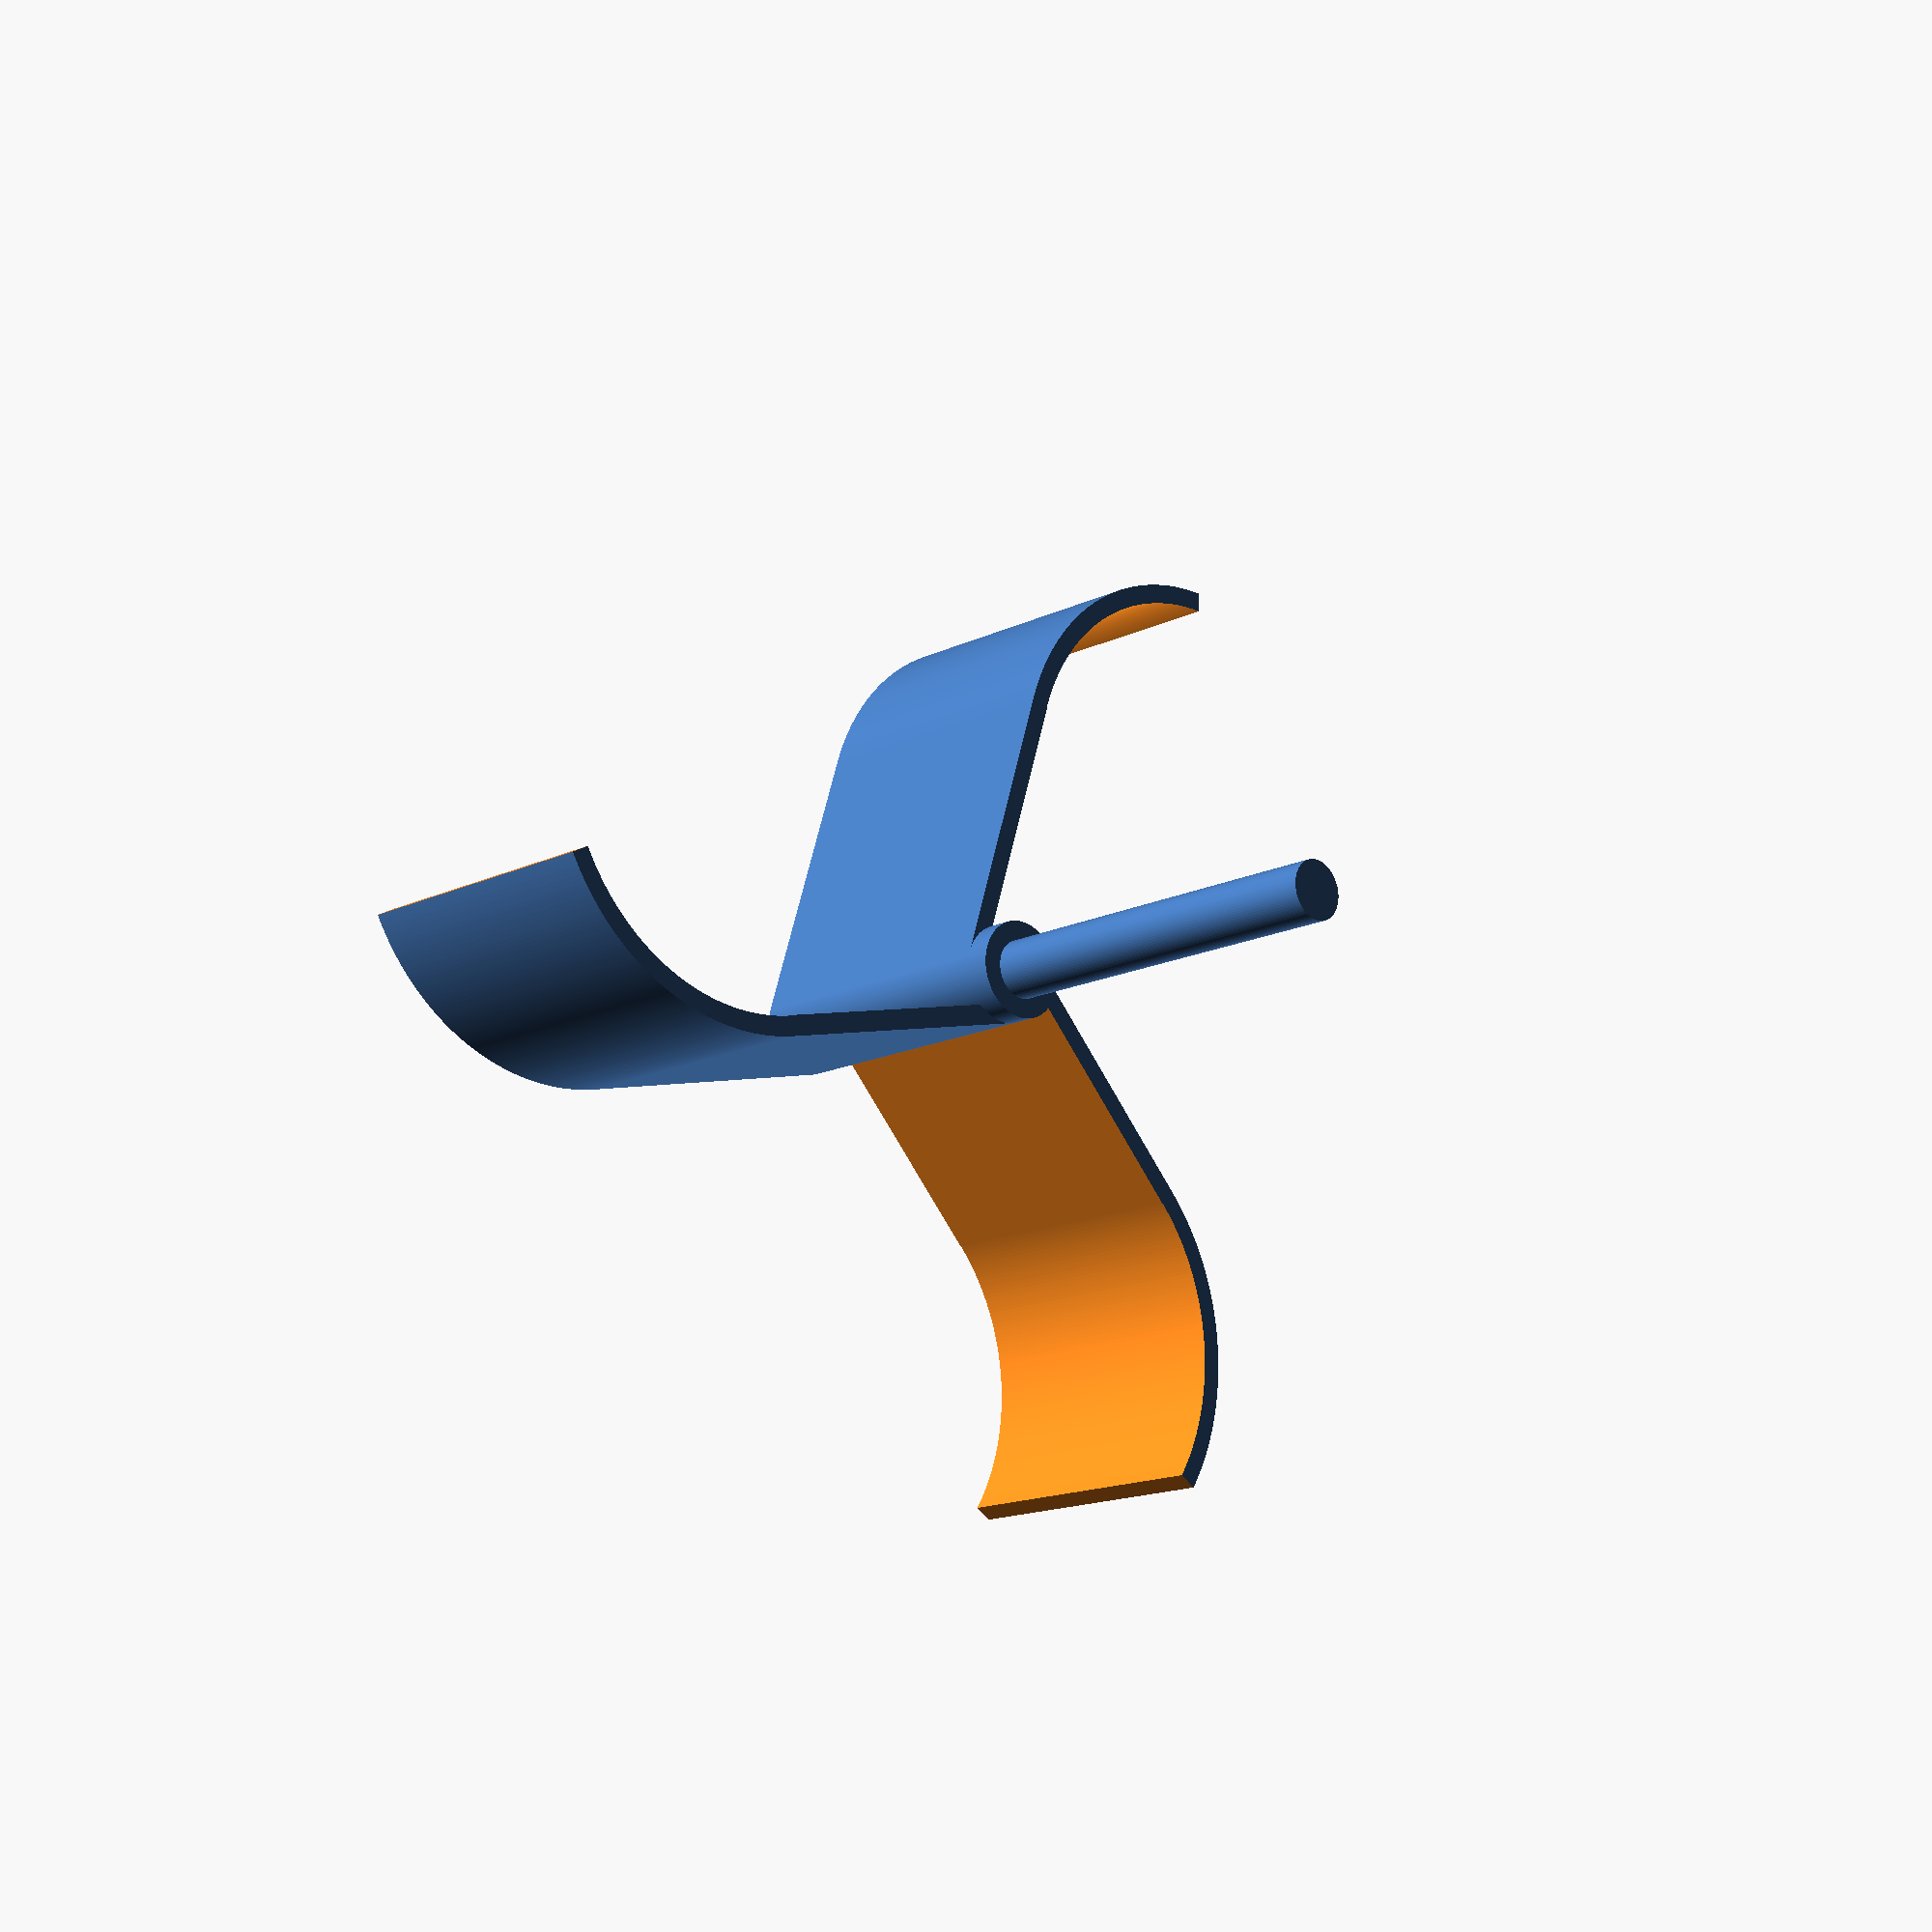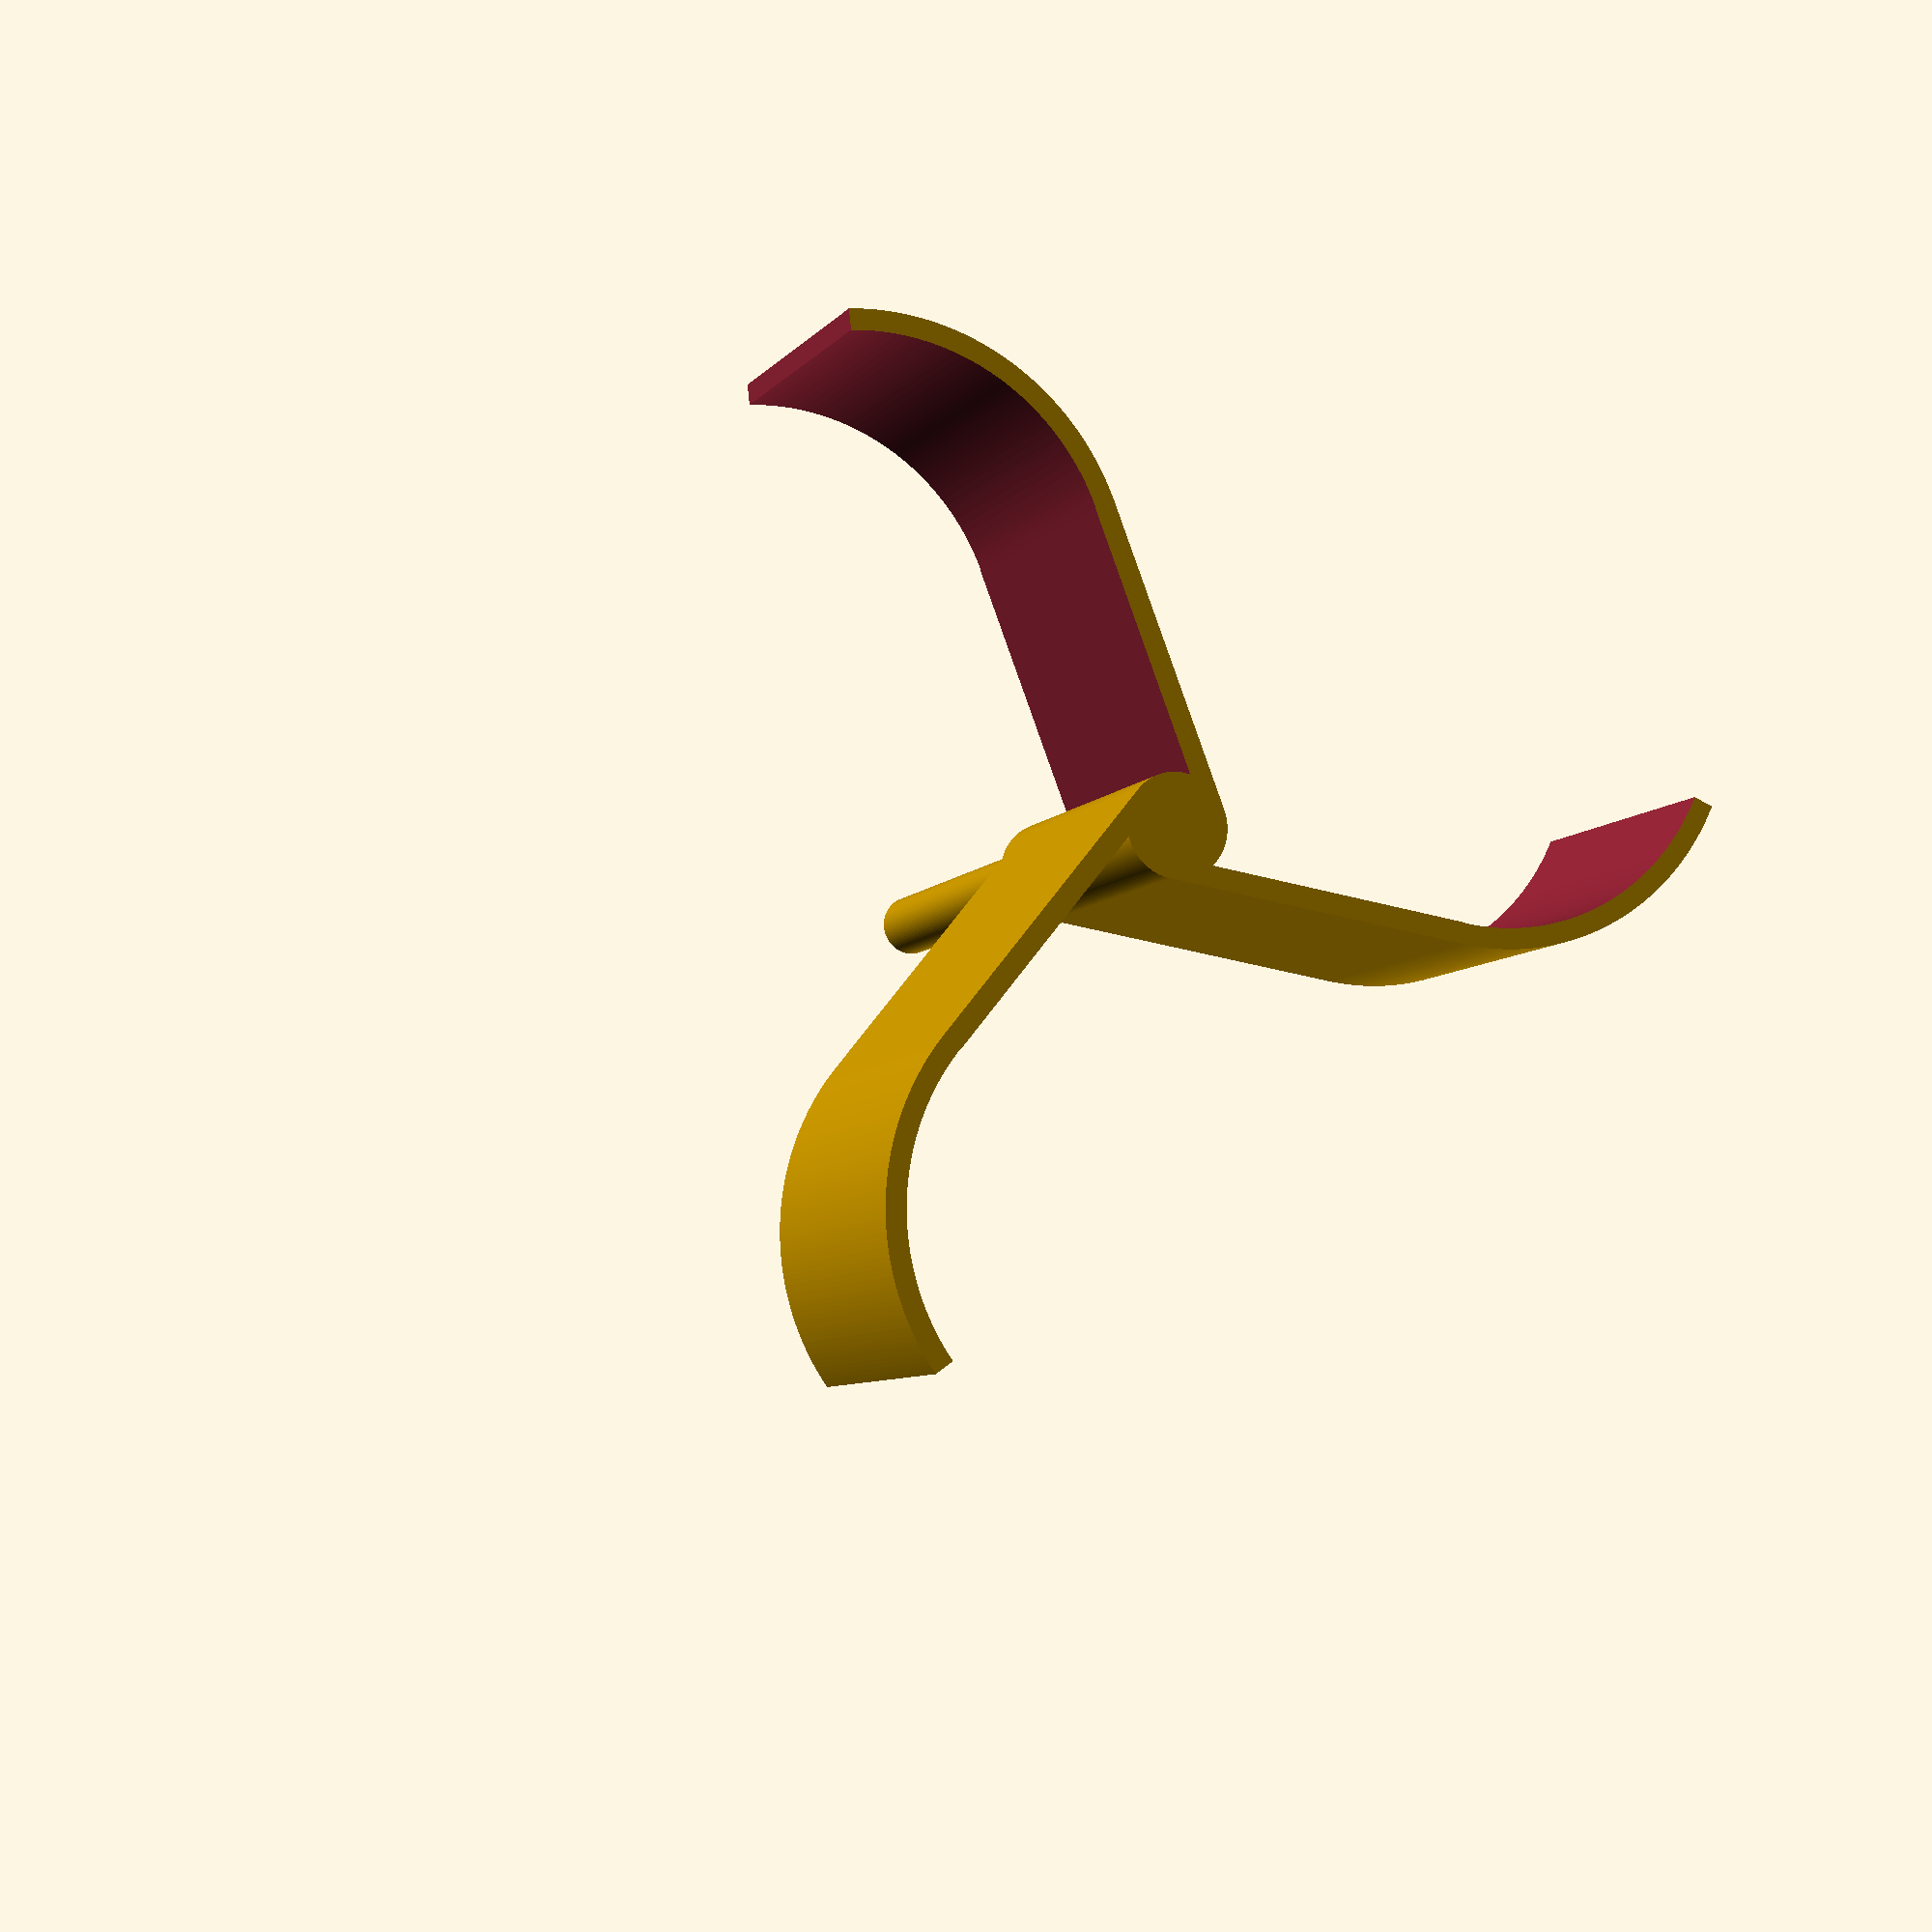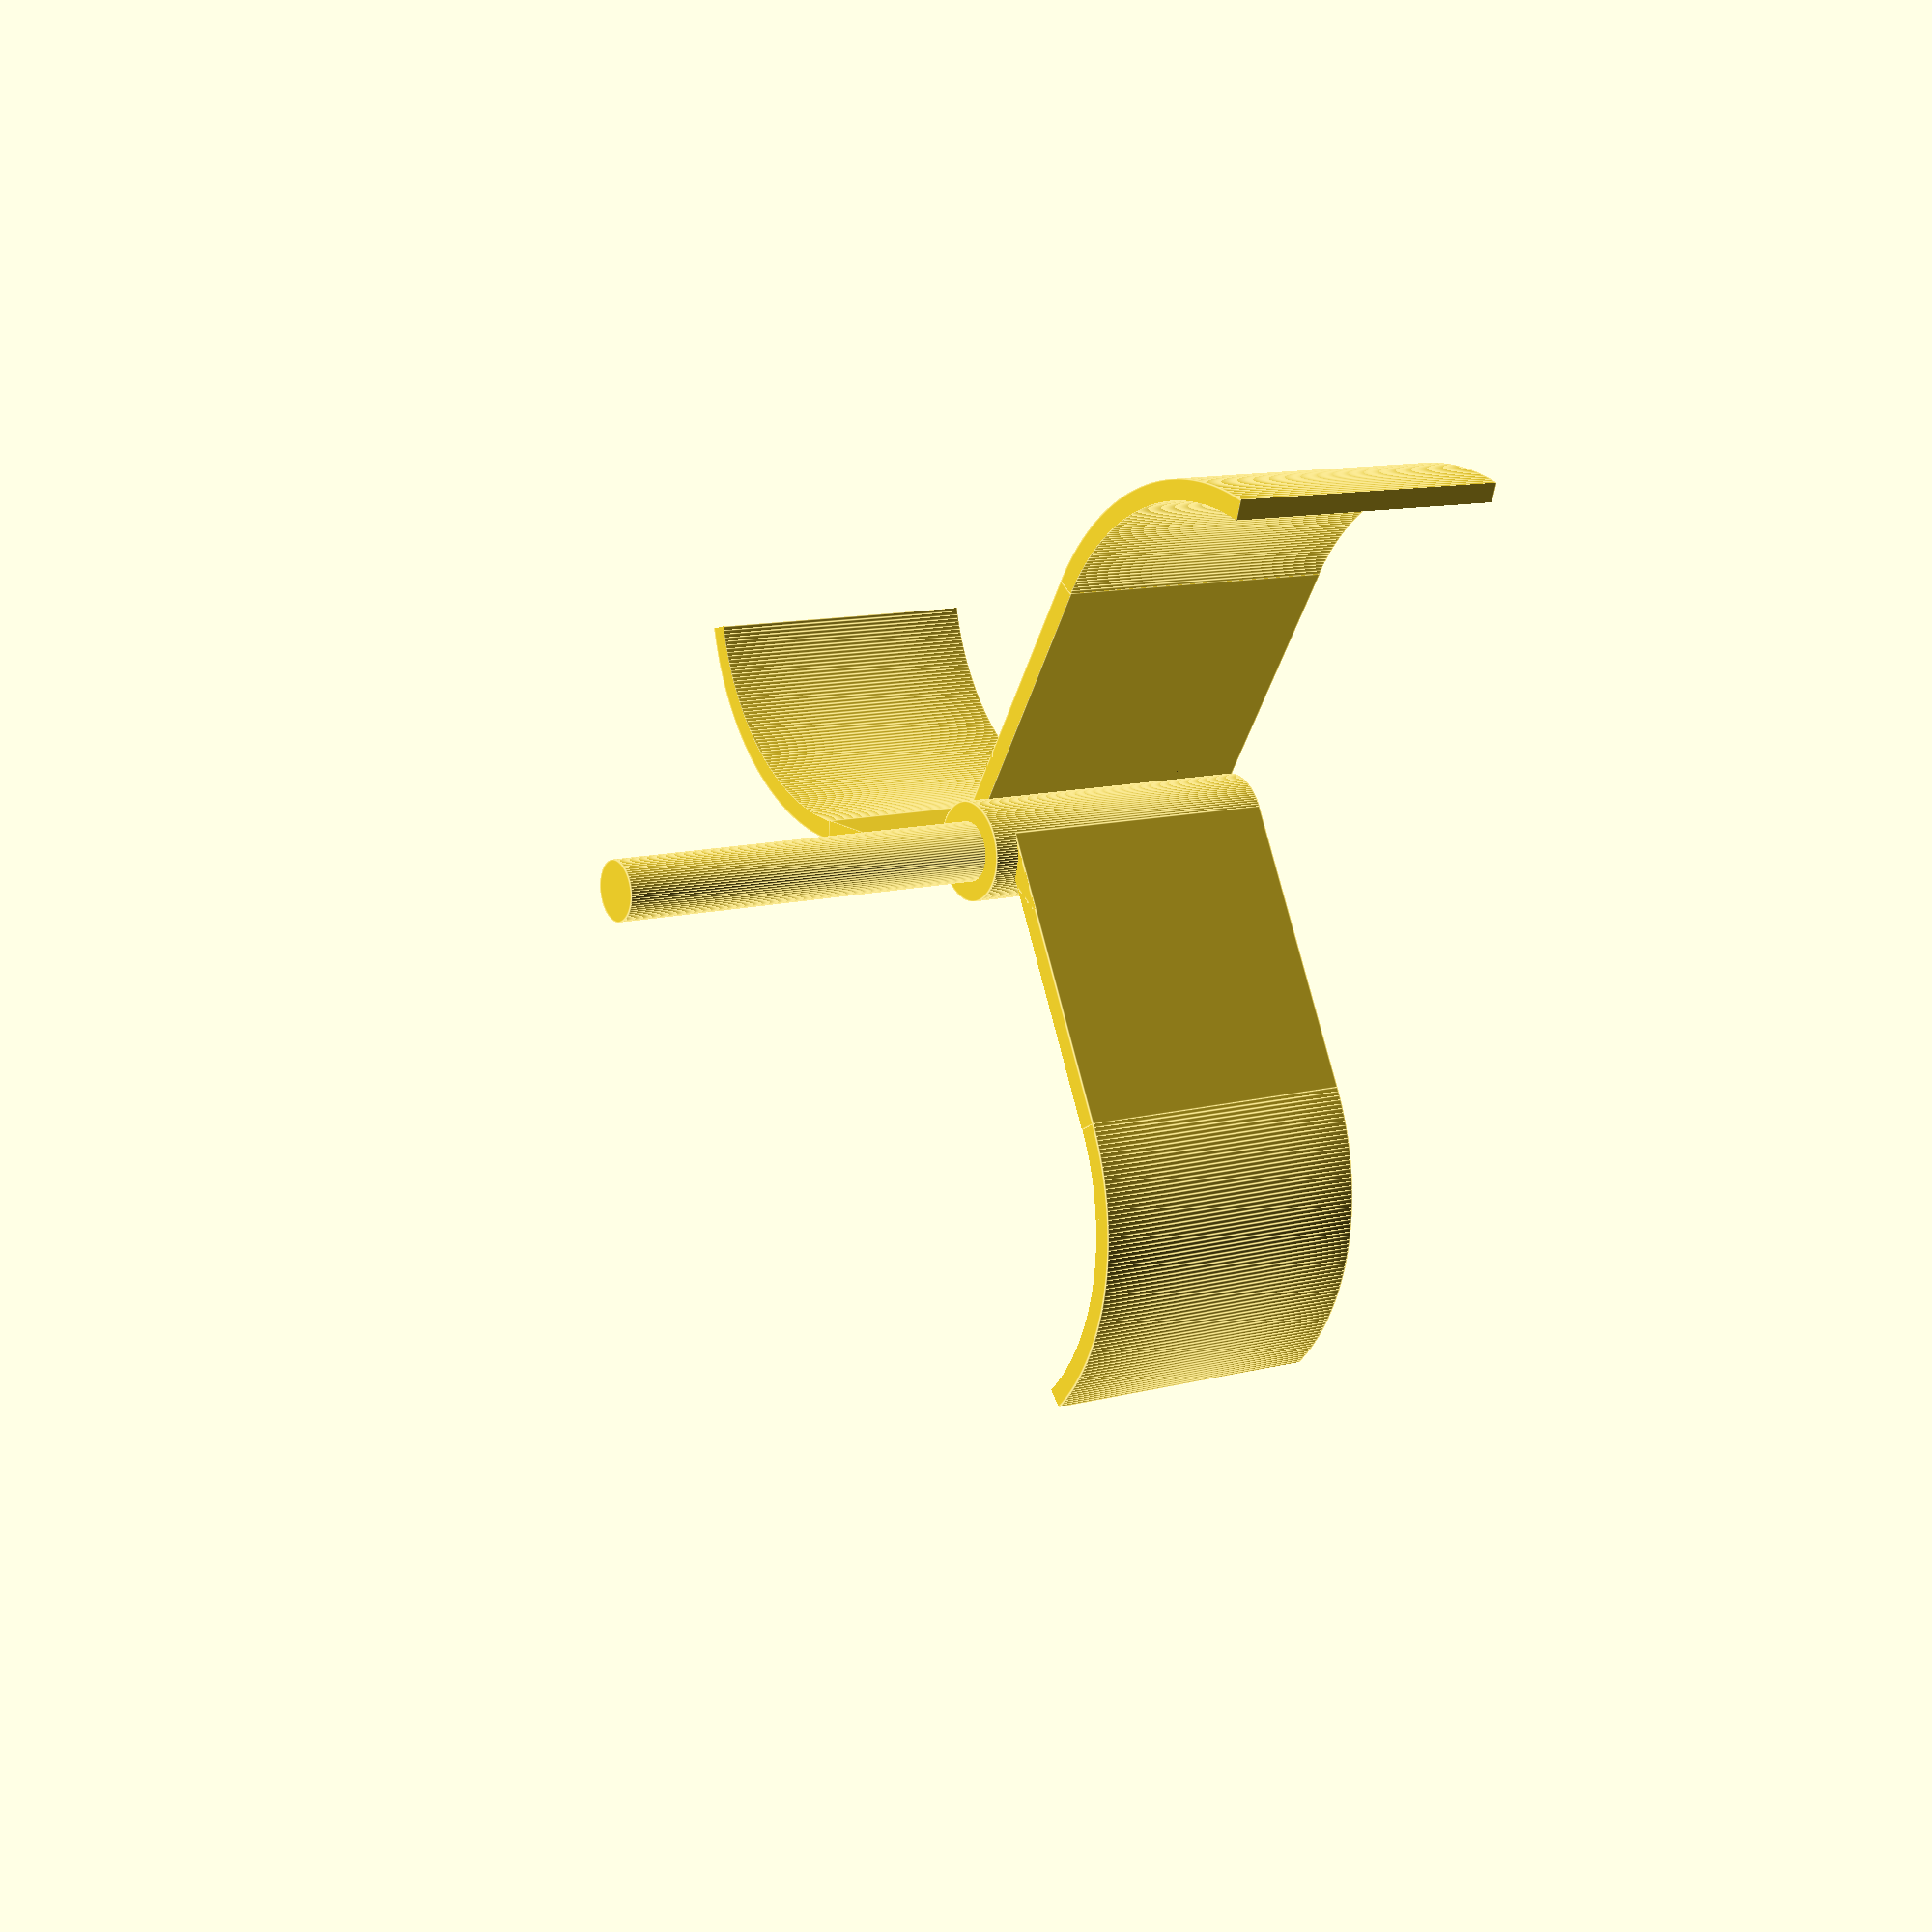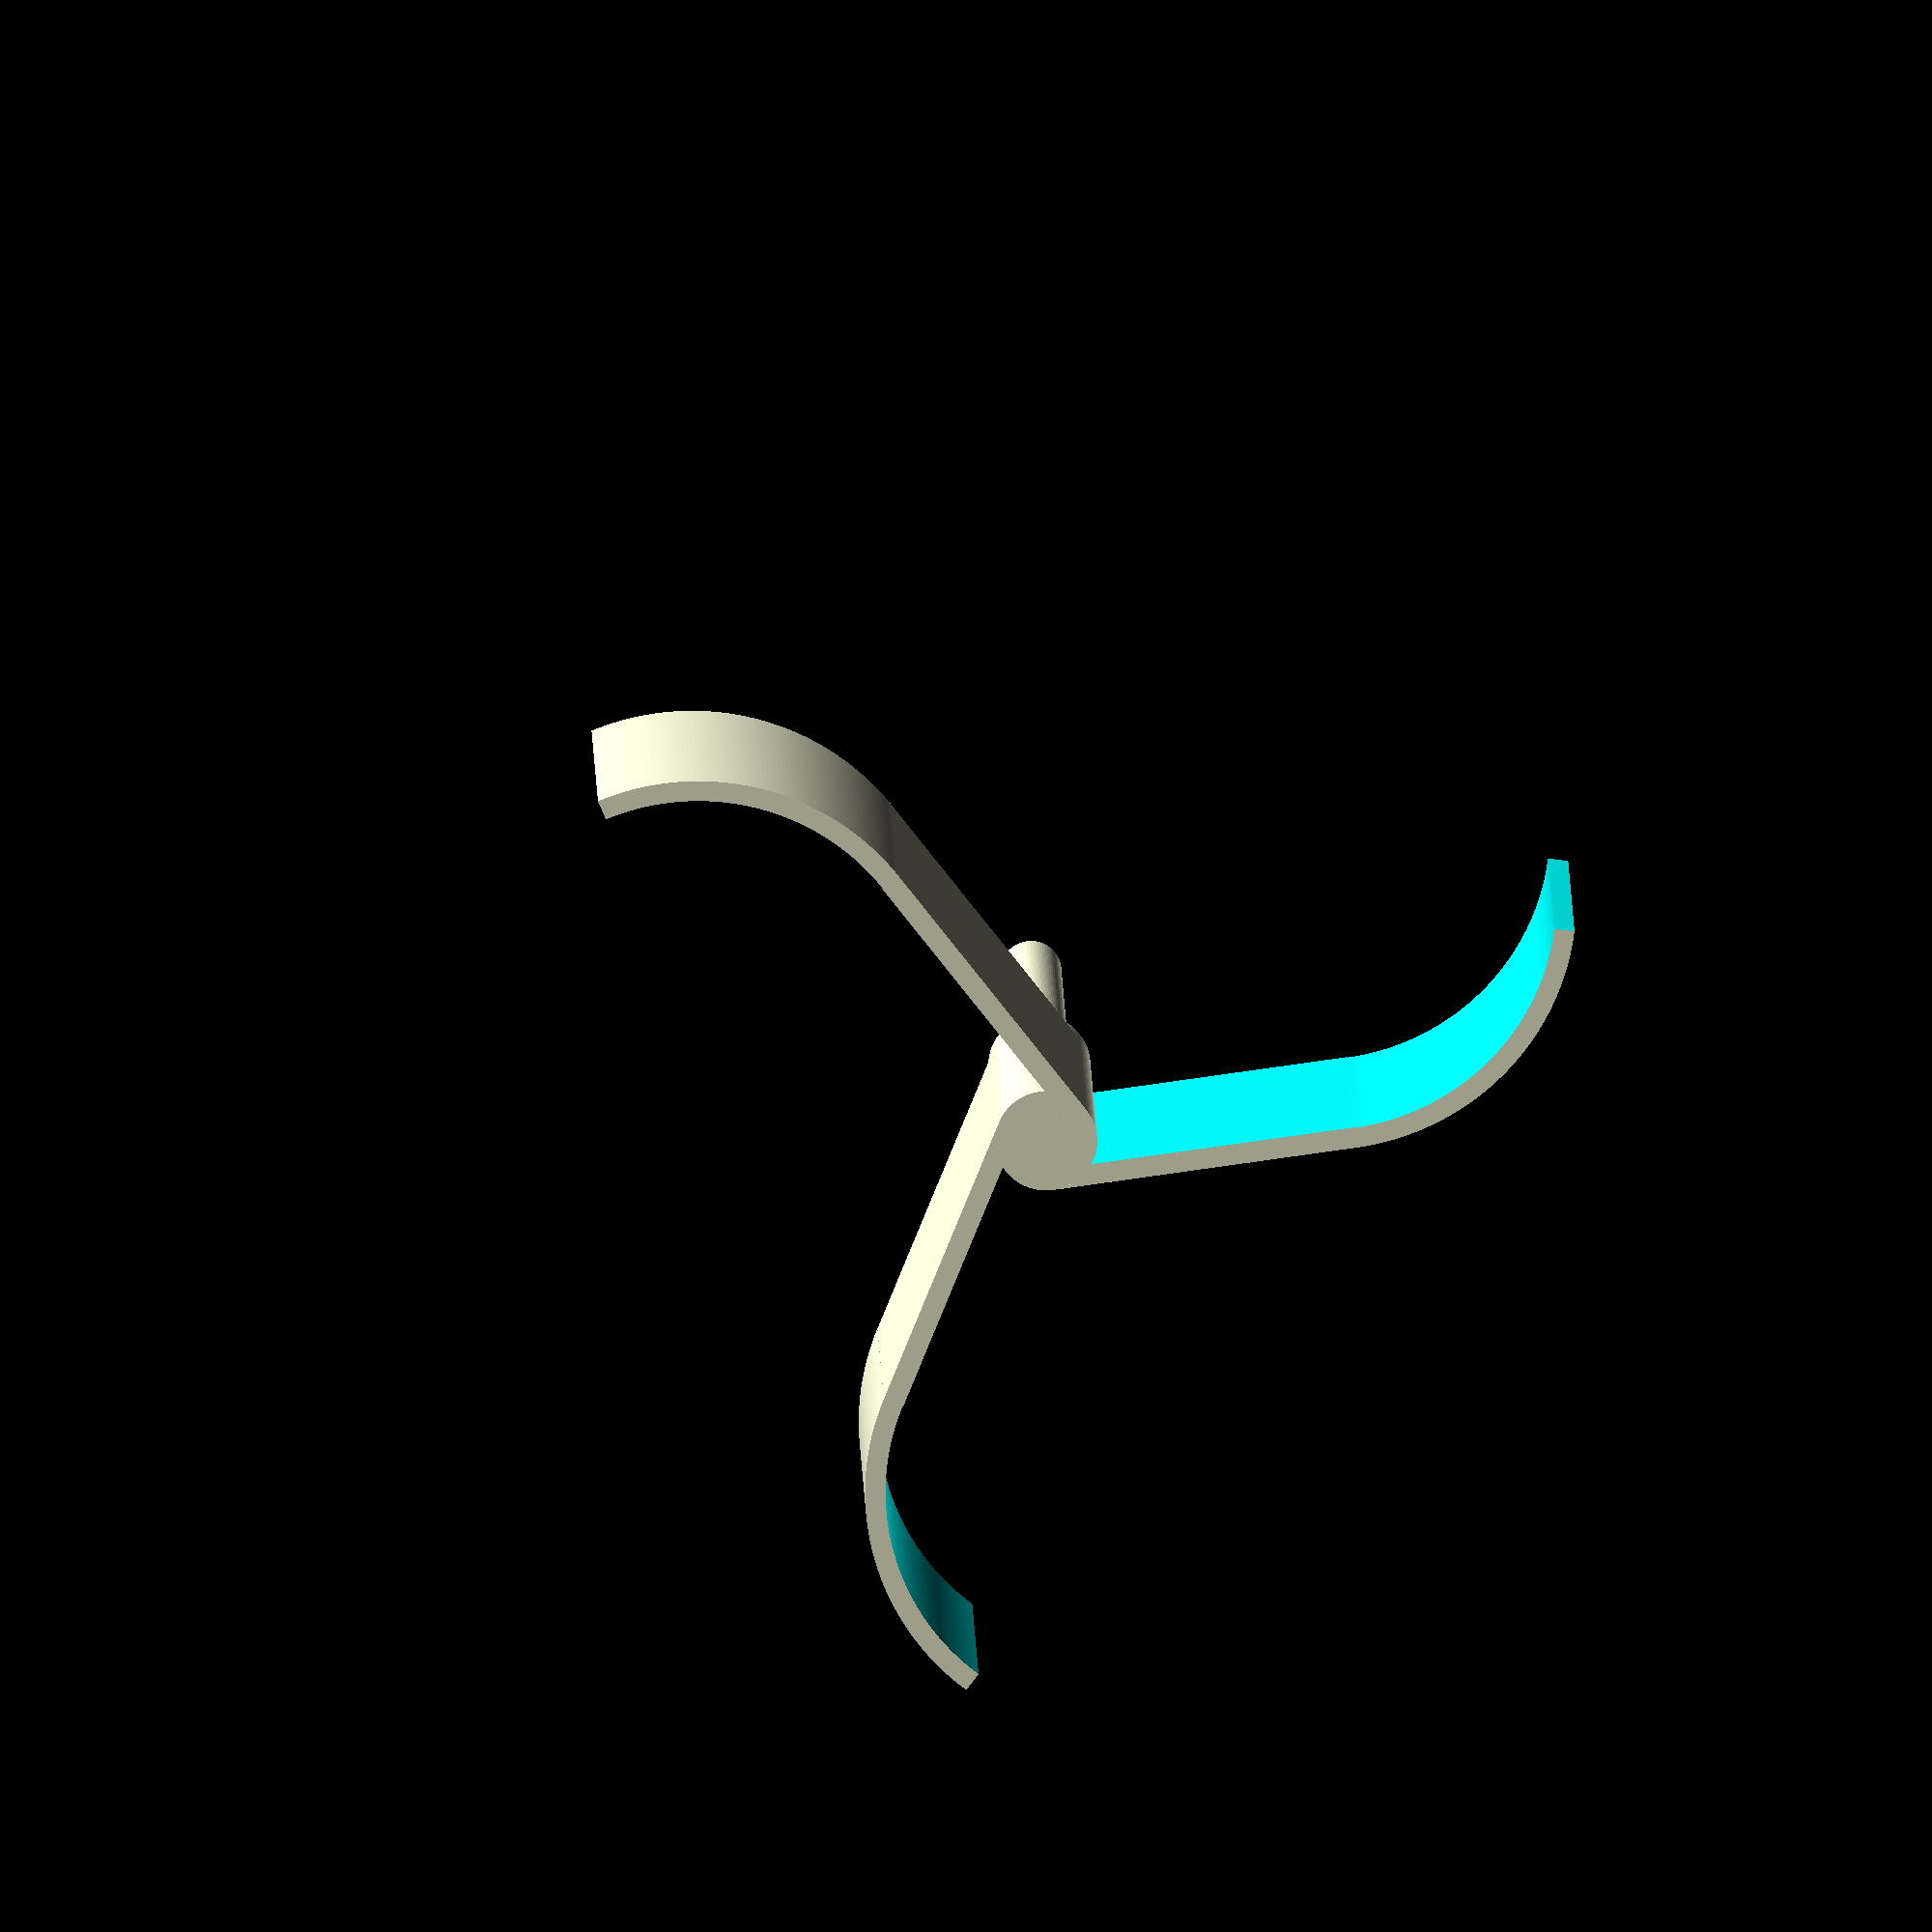
<openscad>

// Derrived from http://www.thingiverse.com/thing:6095
// Commercial version as inspiration: http://www.nuovaceva.it/prodotto-ing.php?cat=7&sc=17&prod=77

blade_radius=50;
blade_thickness=4;
blade_height=60;
blade_angle=15;
arm_straight=60;
num_blades=3;
wheel_base_height=1.05;
hub_height=blade_height+5;
axle_radius=6;
axle_height=hub_height+80;
hub_radius=axle_radius+4;

$fa=1;
$fs=0.5;

wheel();
//blade();

module wheel() {
	union() {
	    // blades
		for (a=[1:num_blades]) rotate([0,0,a*(360/num_blades)]) translate([blade_radius-hub_radius,0,0]) blade();
		
		// hub
		cylinder(r=hub_radius, h=hub_height);
	
		// Center axle
		cylinder(r=axle_radius,h=axle_height);
	}
}

module blade() {
union(){
	translate([0,arm_straight,0]) /*rotate([0,0,angle])*/ difference() {
	    //Round edge body
	    cylinder(r=blade_radius, h=blade_height);
		
		// Inside radius
		translate([0, 0, -0.1]) cylinder(r=blade_radius-blade_thickness, h=blade_height+.2);
		
		// outside cut off
		rotate([0,0,blade_angle]) translate([0,-blade_radius*2,-0.1]) cube([blade_radius*4, blade_radius*4, blade_height+0.2]);
		
		// Inside cut off
		translate([-blade_radius*2, -blade_radius*4, -0.1]) cube([blade_radius*4, blade_radius*4, blade_height+0.2]);
	}
	
	
	difference(){
	    // Straight edge body
    	translate([-blade_radius, 0, 0]) cube([blade_radius, arm_straight+0.1, blade_height]);
    	// Cut off the straight edge
		translate([-blade_radius+blade_thickness +0.1, -0.1, -0.1]) cube([blade_radius-blade_thickness+0., arm_straight+0.3, blade_height+0.2]);	
    }
	

}    
}

</openscad>
<views>
elev=15.1 azim=17.5 roll=316.4 proj=p view=solid
elev=7.3 azim=261.0 roll=159.6 proj=p view=wireframe
elev=348.9 azim=273.1 roll=56.5 proj=p view=edges
elev=346.7 azim=157.9 roll=178.8 proj=o view=wireframe
</views>
